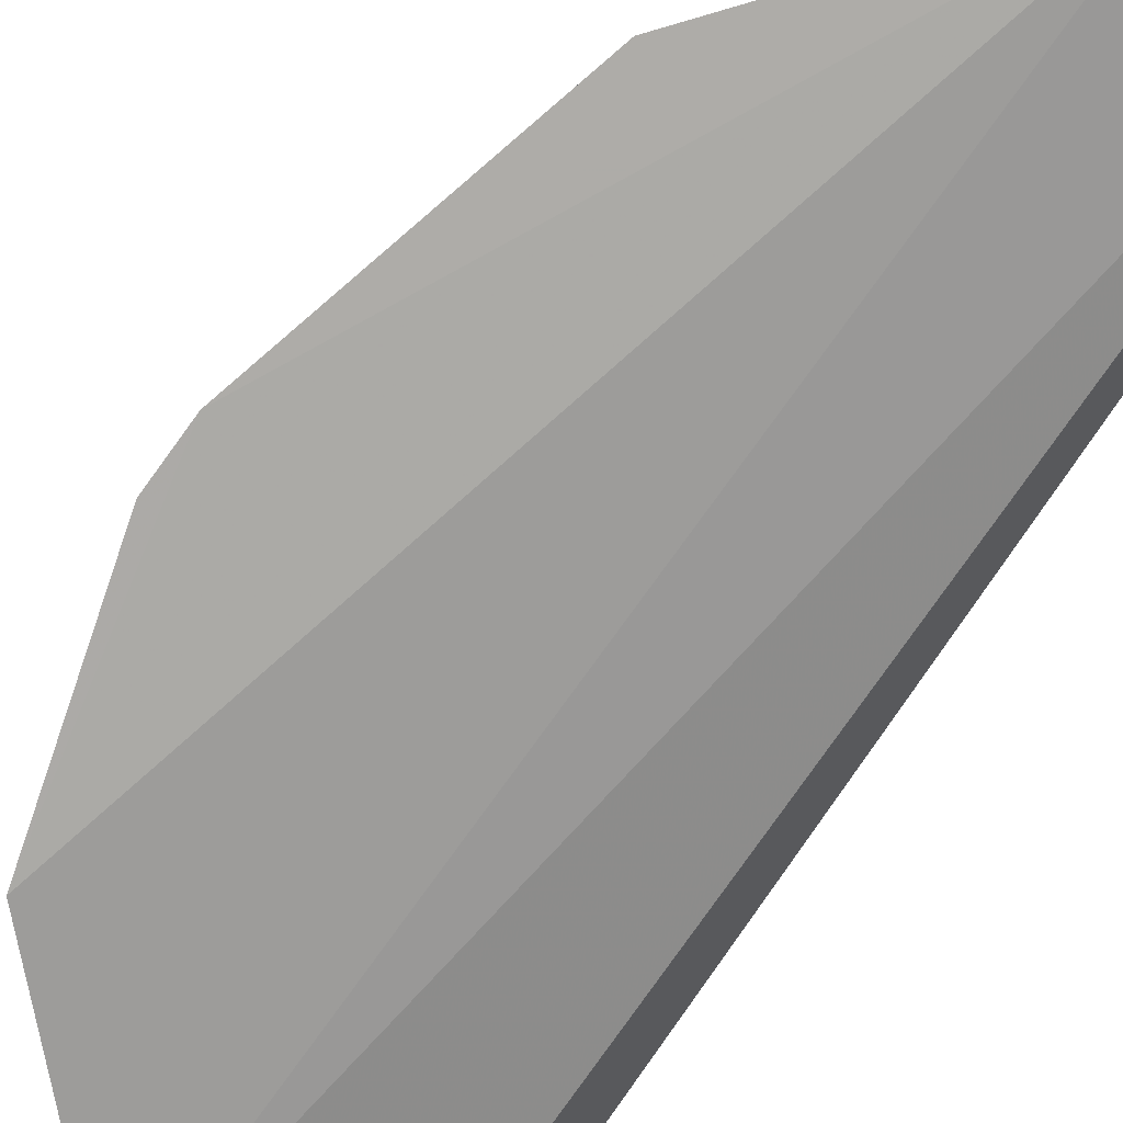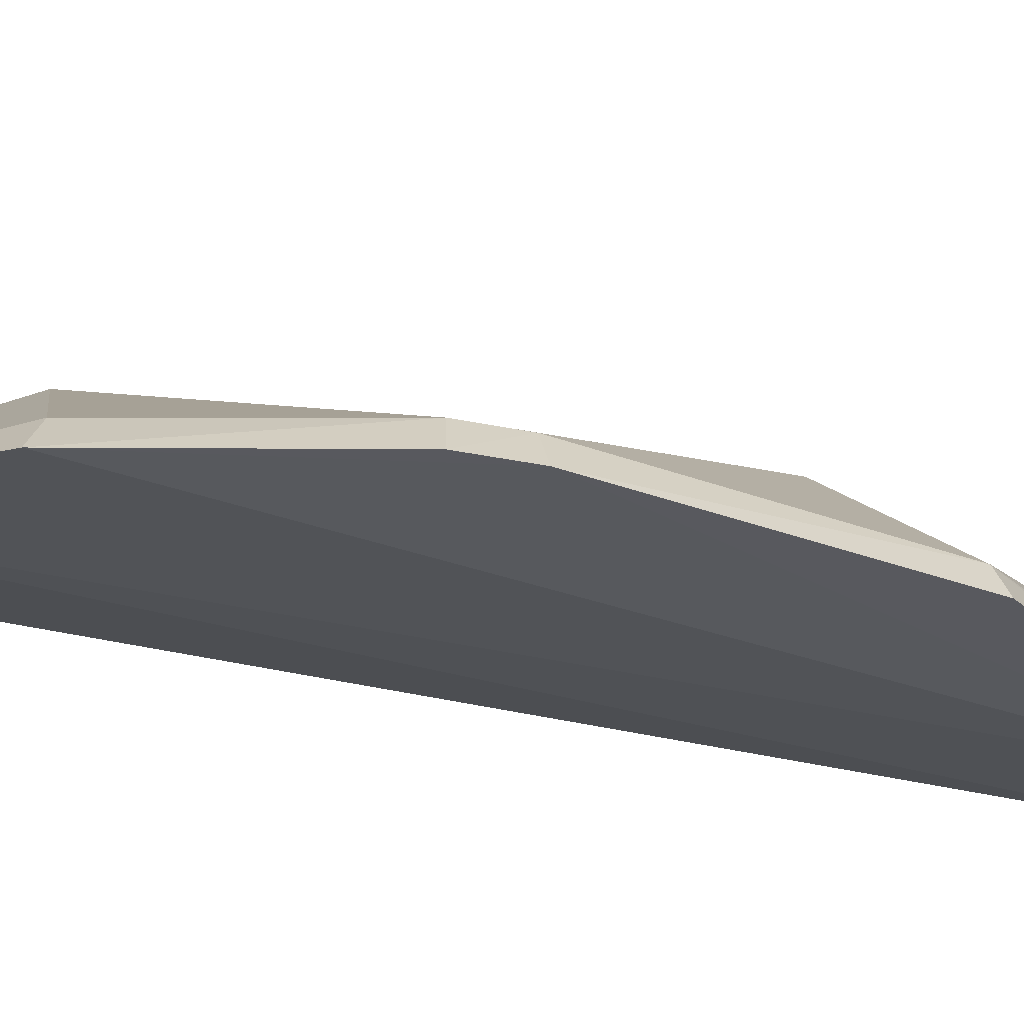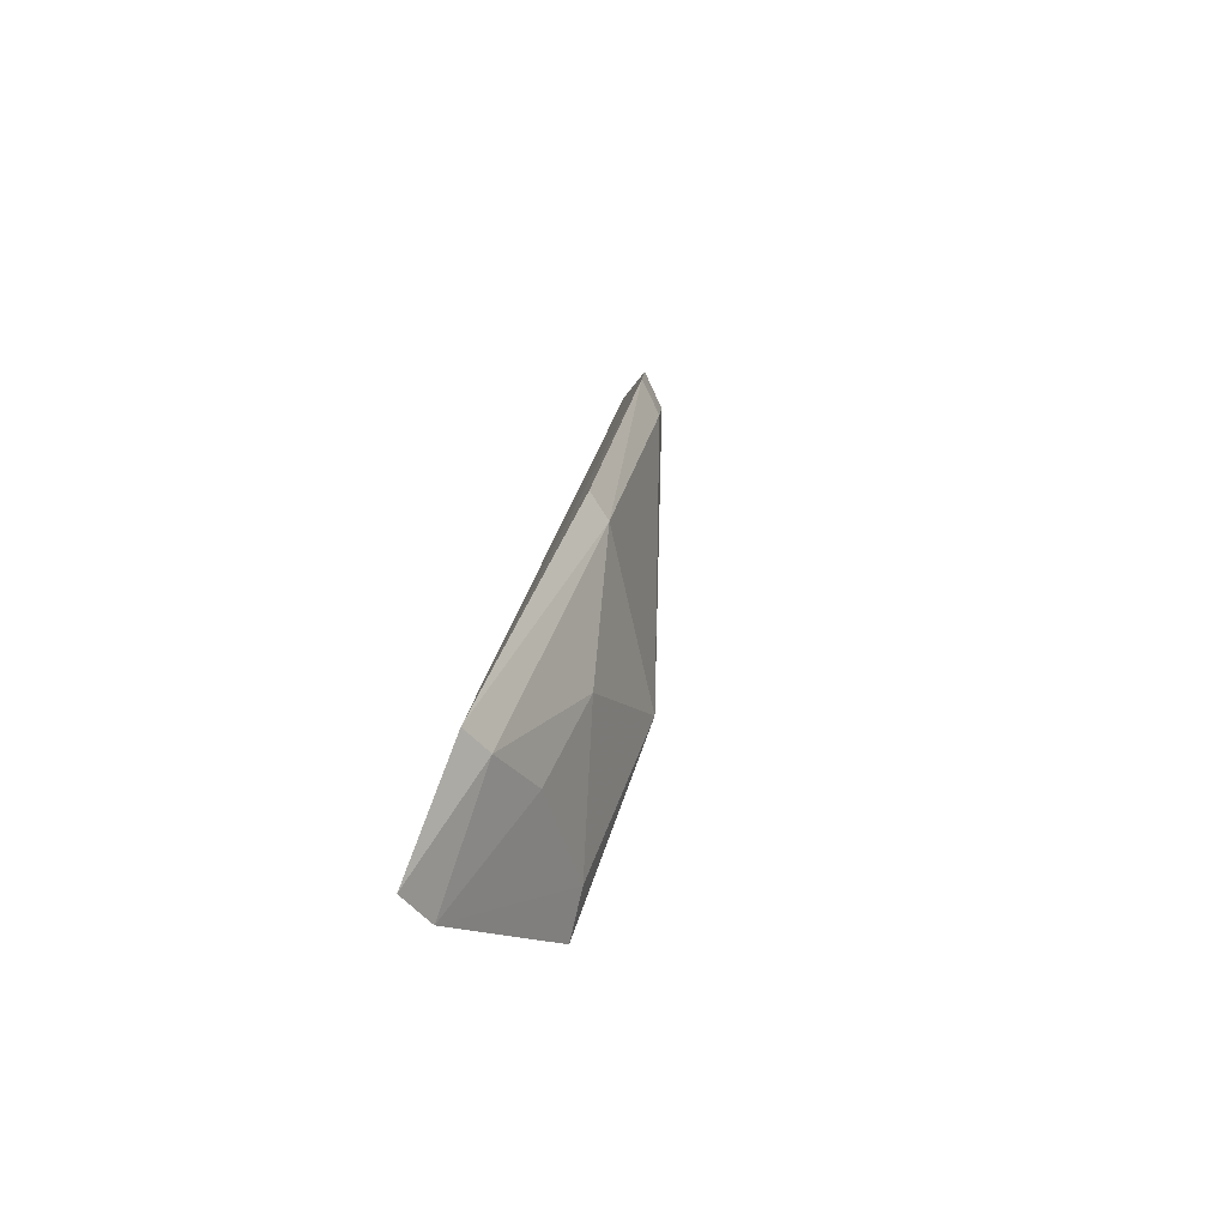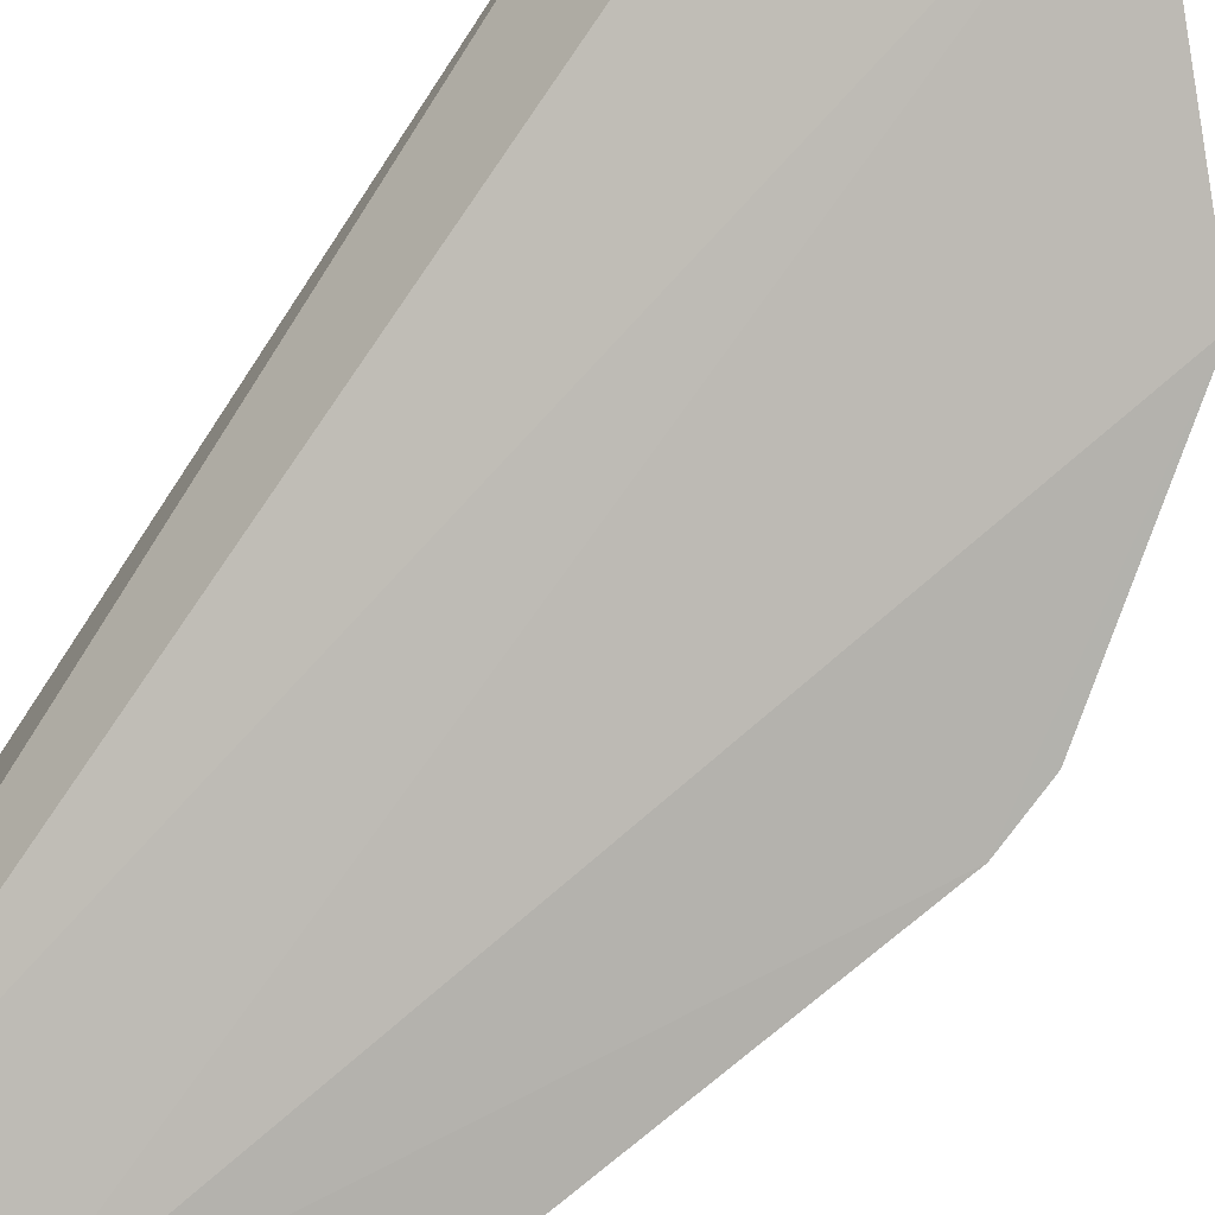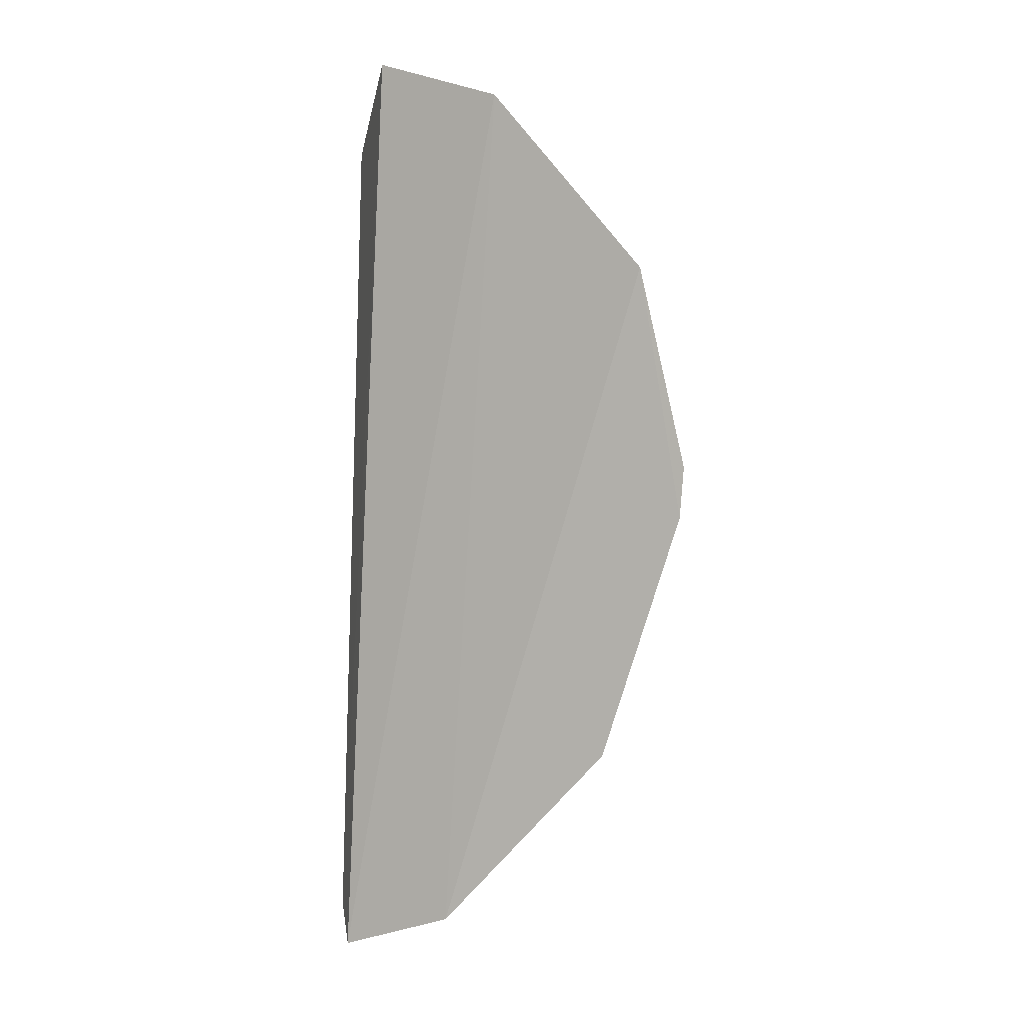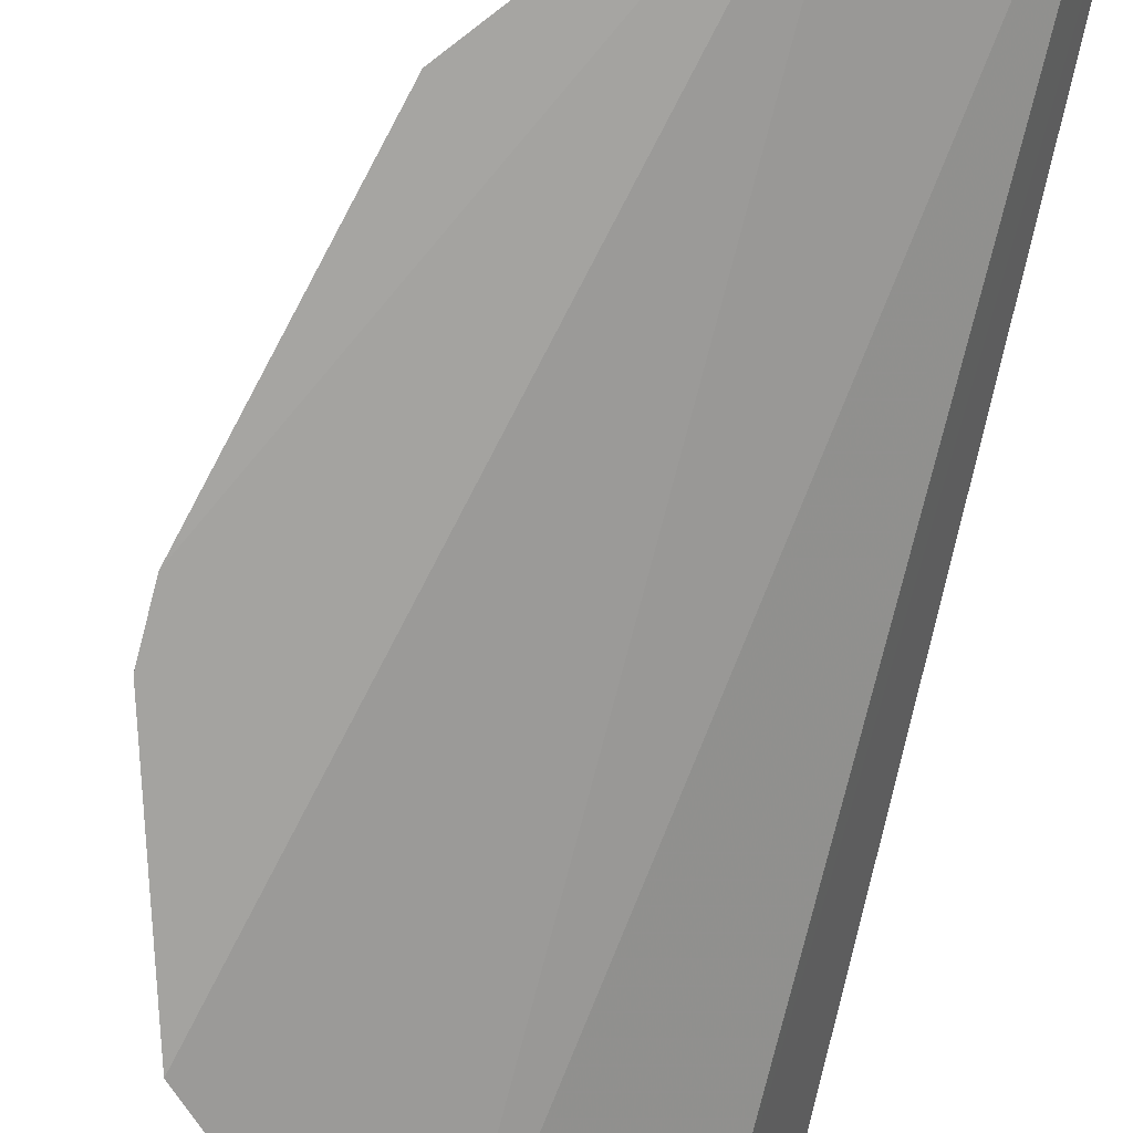
<metadata>
{"format":"obj","ext":"obj","renderer":"f3d","projection":"perspective","resolution":1024,"background":"white","views":[{"elev":-79.1,"azim":-32.4,"up":"+Z"},{"elev":-32.6,"azim":-99.8,"up":"+Z"},{"elev":-78.5,"azim":-123.4,"up":"+Y"},{"elev":-76.3,"azim":147.0,"up":"+Z"},{"elev":9.0,"azim":-170.0,"up":"+Y"},{"elev":-75.2,"azim":-11.1,"up":"+Z"}]}
</metadata>
<code>
v -0.04954 -0.1156 0.2187
v -0.04612 -0.1089 0.2271
v -0.1293 0.002762 0.2135
v -0.05617 0.09236 0.2359
v -0.08168 -0.04895 0.2465
v -0.08465 0.08465 0.2251
v -0.0449 -0.07619 0.2525
v -0.07296 -0.1021 0.2203
v -0.1189 0.04654 0.2157
v -0.08213 0.04324 0.2484
v -0.04598 0.07236 0.2552
v -0.08459 -0.07538 0.2314
v -0.06943 -0.09053 0.2314
v -0.1118 -0.064 0.2127
v -0.07486 -0.1058 0.2134
v -0.114 0.04406 0.223
v -0.1251 0.00209 0.2205
v -0.05614 0.07129 0.2509
v -0.05502 -0.07572 0.2488
v -0.109 -0.06258 0.2186
v -0.1286 -0.008593 0.2132
v -0.07375 0.07375 0.2388
v -0.1246 -0.007957 0.22
f 2 1 4
f 6 4 1
f 8 1 2
f 10 5 7
f 11 7 2
f 11 2 4
f 11 10 7
f 13 8 2
f 13 12 8
f 15 9 6
f 15 6 1
f 15 1 8
f 16 10 6
f 16 6 9
f 17 5 10
f 17 10 16
f 17 16 9
f 17 9 3
f 18 11 4
f 18 4 6
f 18 10 11
f 19 7 5
f 19 5 12
f 19 12 13
f 19 13 2
f 19 2 7
f 20 8 12
f 20 12 5
f 20 15 8
f 20 14 15
f 21 15 14
f 21 3 9
f 21 9 15
f 21 14 20
f 22 18 6
f 22 6 10
f 22 10 18
f 23 20 5
f 23 5 17
f 23 21 20
f 23 17 3
f 23 3 21

</code>
